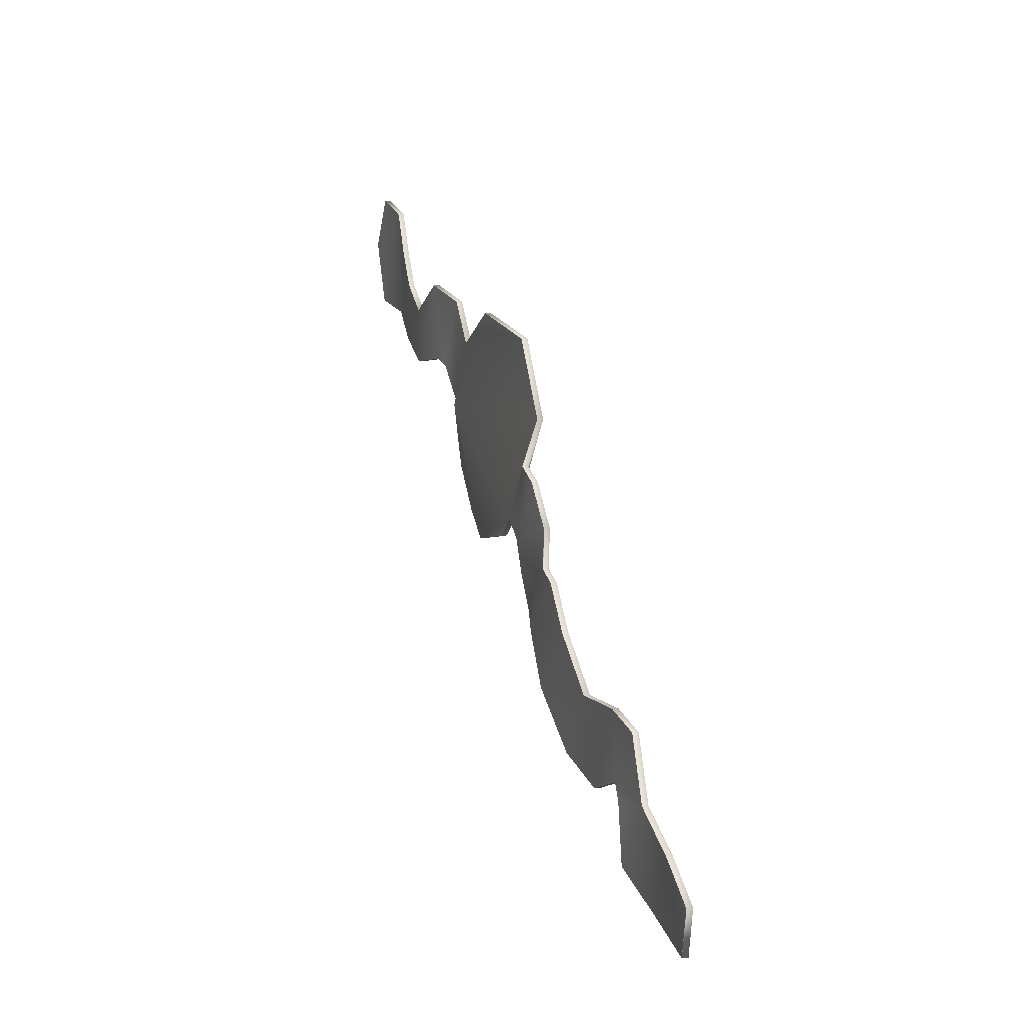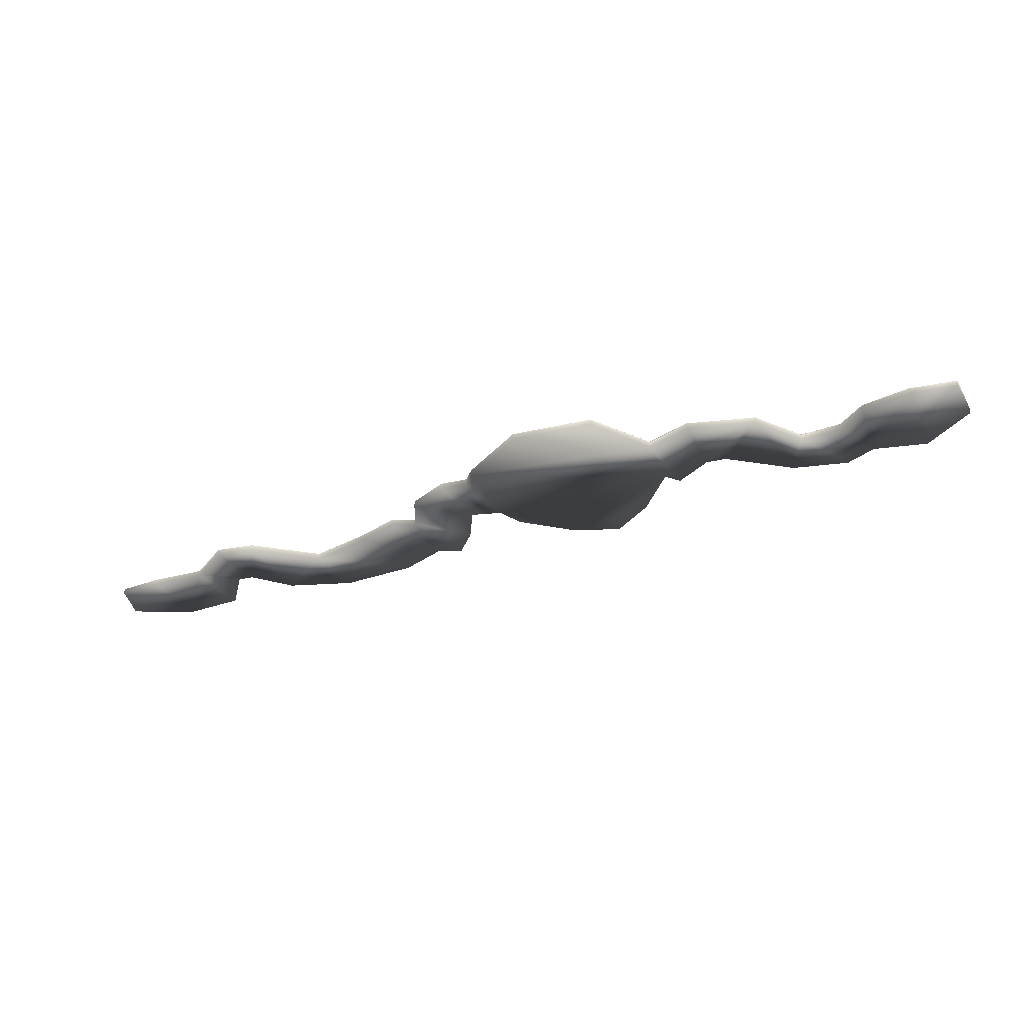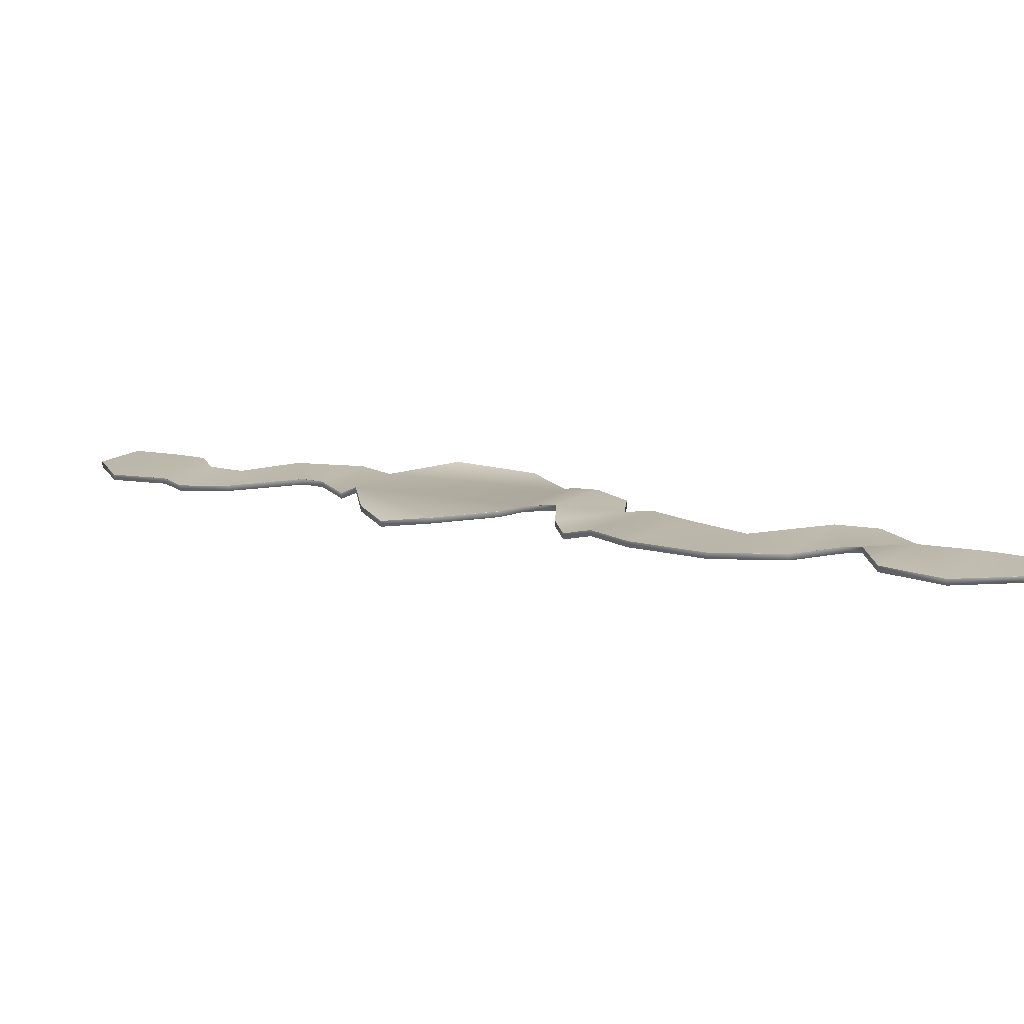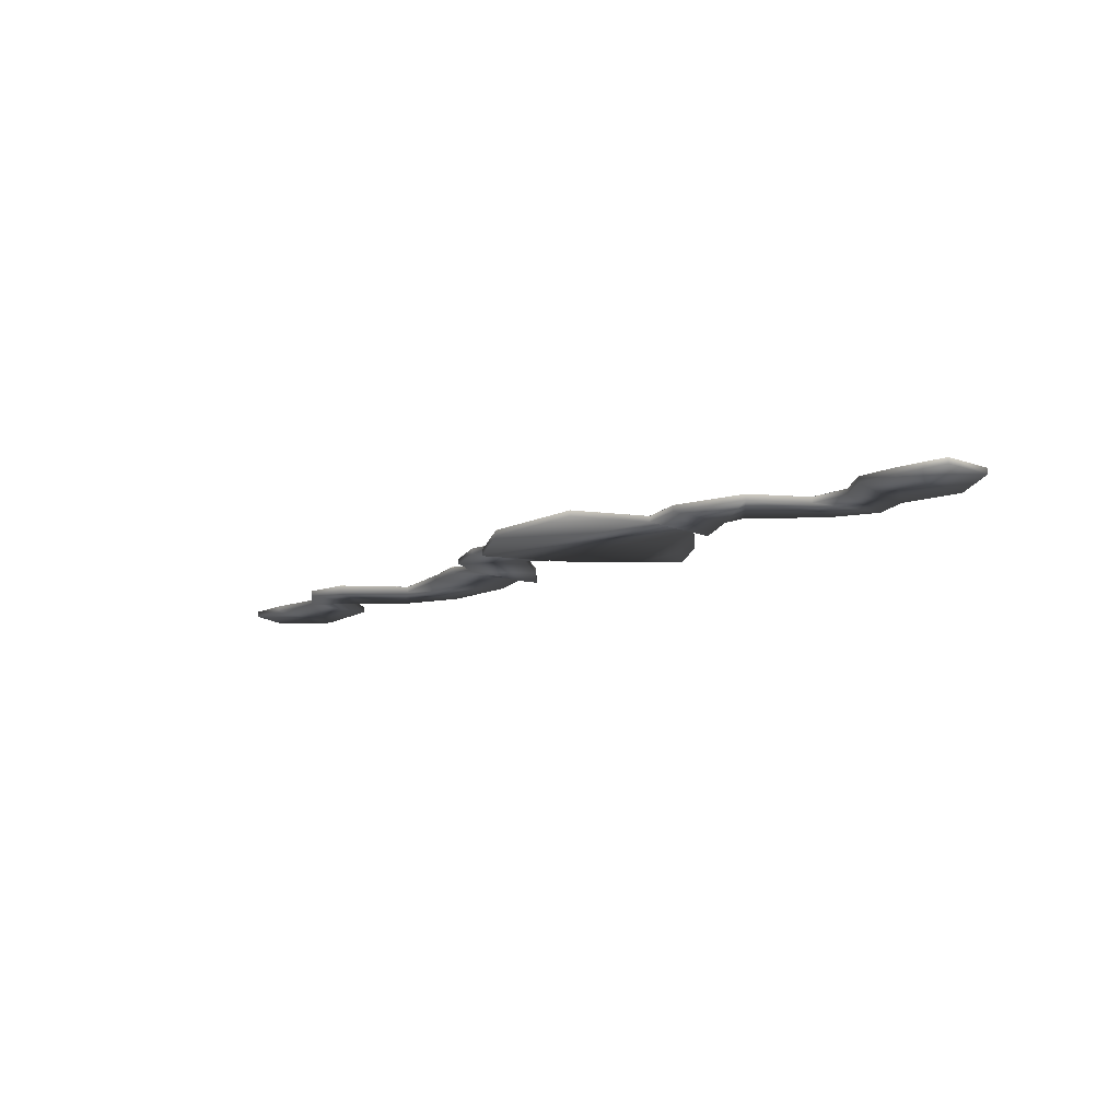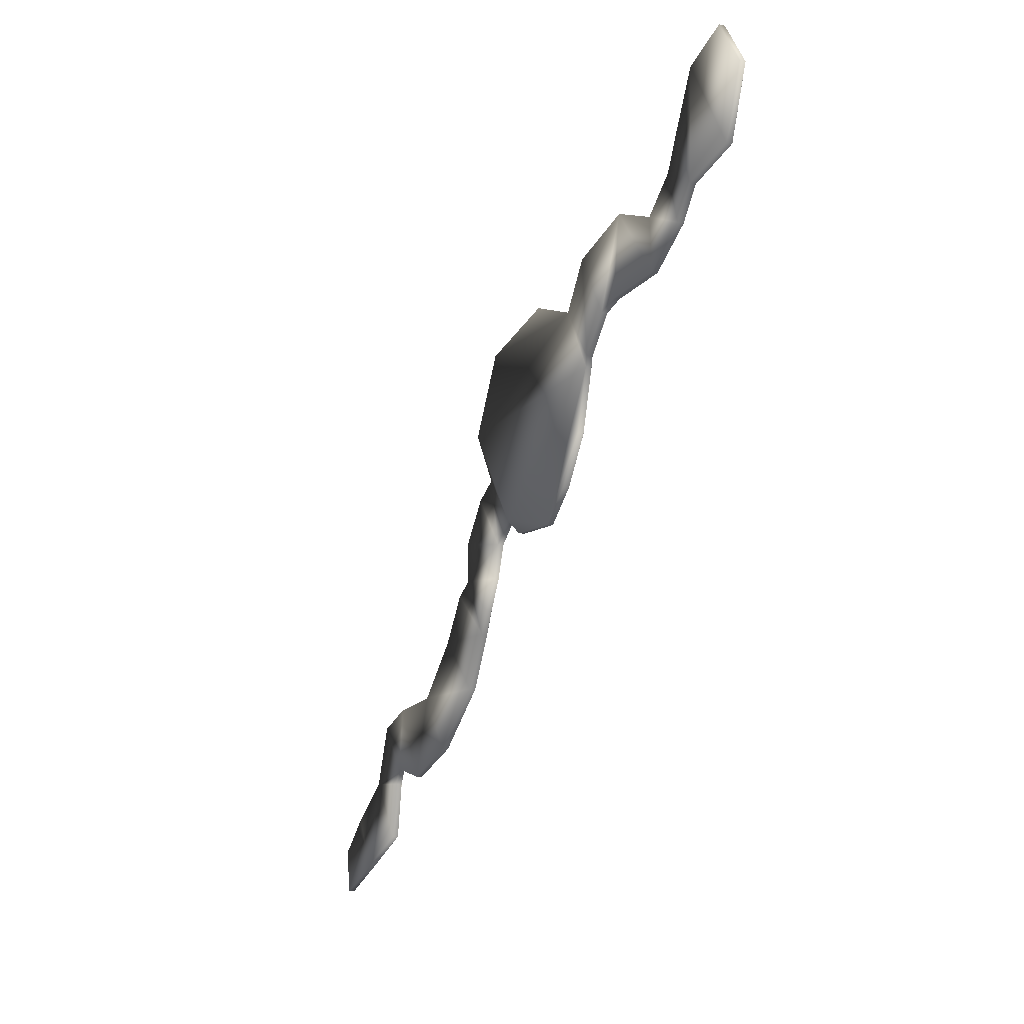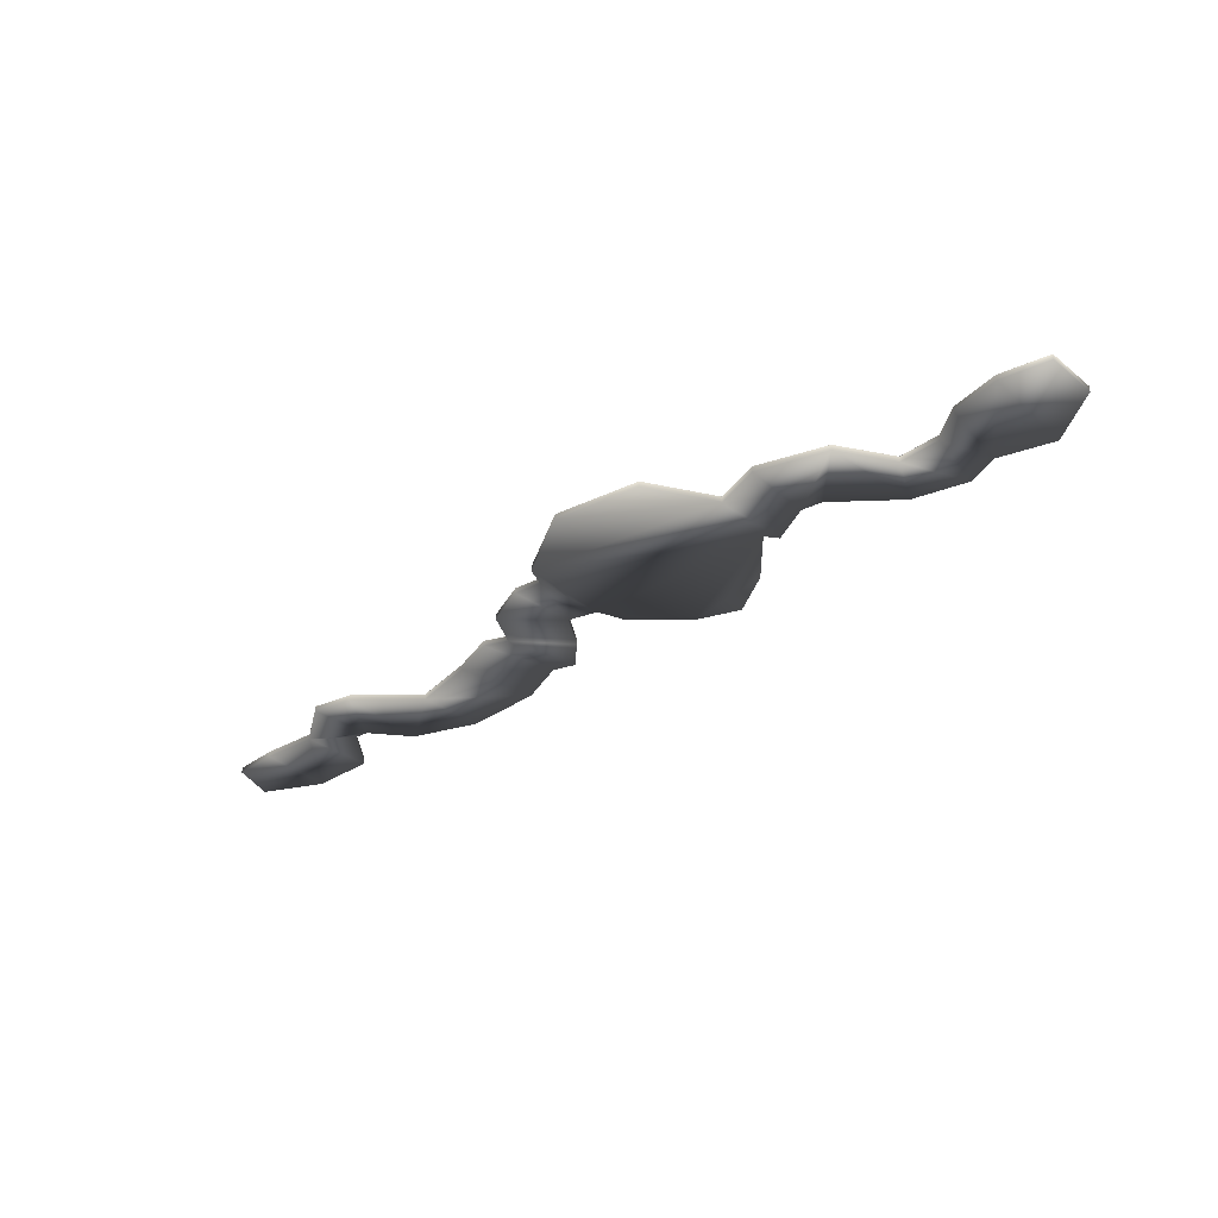
<metadata>
{"format":"obj","ext":"obj","renderer":"f3d","projection":"perspective","resolution":1024,"background":"white","views":[{"elev":5.4,"azim":-109.0,"up":"+Z"},{"elev":-29.8,"azim":-8.1,"up":"+Y"},{"elev":-75.8,"azim":-177.4,"up":"+Z"},{"elev":-11.2,"azim":13.6,"up":"+Y"},{"elev":-16.6,"azim":65.5,"up":"+Z"},{"elev":-32.3,"azim":8.7,"up":"+Y"}]}
</metadata>
<code>
o KatalisyaWater
g PolyShape
v -2552 105.2 4488
v -2488 96.89 4568
v -2404 101.1 4600
v -2348 101.7 4512
v -2392 100.4 4396
v -2494 93.93 4372
v -2530 90.97 4320
v -2628 96.89 4276
v -2768 101.1 4284
v -2804 97.22 4272
v -2844 88.89 4208
v -2872 101.1 4200
v -2888 93.05 4088
v -2928 84.89 4004
v -3016 96.97 3964
v -3136 98.93 3980
v -3180 97.95 4014
v -3236 104.2 3986
v -3232 93.05 3920
v -3244 84.89 3864
v -3290 96.97 3832
v -3347 98.93 3744
v -3469 97.95 3656
v -3596 98.44 3624
v -3684 98.19 3652
v -3712 103.9 3628
v -3720 101.1 3528
v -3816 88.89 3480
v -3944 97.22 3448
v -3968 101.1 3528
v -3896 101.1 3584
v -3800 101.1 3640
v -3760 101.1 3744
v -3688 105.2 3768
v -3544 96.89 3764
v -3456 101.1 3852
v -3400 101.1 3928
v -3352 96.89 3944
v -3360 98.97 4016
v -3312 103.1 4088
v -3264 103.3 4112
v -3264 76.25 4192
v -3200 82.34 4328
v -3056 101.1 4372
v -2928 96.01 4316
v -2872 96.01 4392
v -2744 101.1 4424
v -2640 101.1 4376
v -2576 101.1 4424
v -2348 112.2 4512
v -2392 111 4396
v -2404 111.6 4600
v -2488 107.5 4568
v -2494 104.5 4372
v -2552 115.7 4488
v -2576 111.6 4424
v -2530 101.5 4320
v -2640 111.6 4376
v -2628 107.4 4276
v -2744 111.6 4424
v -2768 111.6 4284
v -2804 107.8 4272
v -2872 106.6 4392
v -2844 99.55 4208
v -2928 106.6 4316
v -2872 111.5 4200
v -3264 86.88 4192
v -3180 108.5 4014
v -3016 107.5 3964
v -2888 103.6 4088
v -2928 95.49 4004
v -3136 109.5 3980
v -3264 113.8 4112
v -3236 114.7 3986
v -3312 113.7 4088
v -3360 109.5 4016
v -3352 107.5 3944
v -3232 103.6 3920
v -3244 95.52 3864
v -3290 107.5 3832
v -3400 111.6 3928
v -3456 111.6 3852
v -3347 109.5 3744
v -3544 107.5 3764
v -3469 108.5 3656
v -3596 109 3624
v -3688 115.8 3768
v -3684 108.8 3652
v -3760 111.6 3744
v -3800 111.6 3640
v -3712 114.4 3628
v -3720 111.6 3528
v -3816 99.48 3480
v -3896 111.6 3584
v -3944 107.8 3448
v -3968 111.6 3528
v -3200 92.91 4328
v -3056 111.6 4372
v -2928 106.4 4316
v -3056 111.4 4372
v -3200 92.7 4328
v -3264 86.61 4192
v -3968 111.4 3528
v -3944 107.6 3448
v -3896 111.4 3584
v -3816 99.25 3480
v -3800 111.4 3640
v -3720 111.4 3528
v -3712 114.3 3628
v -3684 108.6 3652
v -3760 111.4 3744
v -3688 115.6 3768
v -3596 108.8 3624
v -3544 107.2 3764
v -3469 108.3 3656
v -3347 109.3 3744
v -3456 111.4 3852
v -3290 107.3 3832
v -3400 111.4 3928
v -3352 107.2 3944
v -3244 95.25 3864
v -3232 103.4 3920
v -3236 114.5 3986
v -3360 109.3 4016
v -3312 113.5 4088
v -3264 113.7 4112
v -3180 108.3 4014
v -3136 109.3 3980
v -3016 107.3 3964
v -2928 95.25 4004
v -2888 103.4 4088
v -2872 111.4 4200
v -2844 99.25 4208
v -2872 106.4 4392
v -2804 107.6 4272
v -2744 111.4 4424
v -2768 111.4 4284
v -2628 107.2 4276
v -2640 111.4 4376
v -2530 101.3 4320
v -2576 111.4 4424
v -2494 104.3 4372
v -2552 115.6 4488
v -2488 107.2 4568
v -2392 110.8 4396
v -2404 111.4 4600
v -2348 112 4512
f 3 5 4
f 3 2 5
f 5 2 6
f 2 1 6
f 49 6 1
f 49 7 6
f 48 7 49
f 8 7 48
f 47 8 48
f 9 8 47
f 10 9 47
f 46 10 47
f 11 10 46
f 45 11 46
f 12 11 45
f 12 45 42
f 12 42 17
f 12 17 15
f 13 12 15
f 13 15 14
f 15 17 16
f 42 41 17
f 18 17 41
f 18 41 40
f 39 18 40
f 39 38 18
f 38 19 18
f 38 20 19
f 21 20 38
f 21 38 37
f 36 21 37
f 36 22 21
f 35 22 36
f 35 23 22
f 24 23 35
f 34 24 35
f 25 24 34
f 33 25 34
f 32 25 33
f 26 25 32
f 32 27 26
f 28 27 32
f 31 28 32
f 29 28 31
f 30 29 31
f 42 45 43
f 43 45 44
f 98 65 97
f 97 65 67
f 94 95 96
f 94 93 95
f 90 93 94
f 90 92 93
f 91 92 90
f 90 88 91
f 89 88 90
f 87 88 89
f 87 86 88
f 84 86 87
f 84 85 86
f 83 85 84
f 82 83 84
f 80 83 82
f 81 80 82
f 81 77 80
f 77 79 80
f 78 79 77
f 74 78 77
f 74 77 76
f 75 74 76
f 75 73 74
f 73 68 74
f 68 73 67
f 72 68 69
f 71 69 70
f 69 66 70
f 69 68 66
f 68 67 66
f 67 65 66
f 65 64 66
f 63 64 65
f 63 62 64
f 60 62 63
f 60 61 62
f 60 59 61
f 58 59 60
f 58 57 59
f 56 57 58
f 54 57 56
f 55 54 56
f 54 55 53
f 54 53 51
f 51 53 52
f 50 51 52
f 100 44 45
f 45 99 100
f 101 43 44
f 44 100 101
f 102 42 43
f 43 101 102
f 104 29 30
f 30 103 104
f 103 30 31
f 31 105 103
f 106 28 29
f 29 104 106
f 105 31 32
f 32 107 105
f 108 27 28
f 28 106 108
f 109 26 27
f 27 108 109
f 110 25 26
f 26 109 110
f 107 32 33
f 33 111 107
f 111 33 34
f 34 112 111
f 113 24 25
f 25 110 113
f 112 34 35
f 35 114 112
f 115 23 24
f 24 113 115
f 116 22 23
f 23 115 116
f 114 35 36
f 36 117 114
f 118 21 22
f 22 116 118
f 117 36 37
f 37 119 117
f 119 37 38
f 38 120 119
f 121 20 21
f 21 118 121
f 122 19 20
f 20 121 122
f 123 18 19
f 19 122 123
f 120 38 39
f 39 124 120
f 124 39 40
f 40 125 124
f 125 40 41
f 41 126 125
f 127 17 18
f 18 123 127
f 126 41 42
f 42 102 126
f 128 16 17
f 17 127 128
f 129 15 16
f 16 128 129
f 130 14 15
f 15 129 130
f 131 13 14
f 14 130 131
f 132 12 13
f 13 131 132
f 133 11 12
f 12 132 133
f 99 45 46
f 46 134 99
f 135 10 11
f 11 133 135
f 134 46 47
f 47 136 134
f 137 9 10
f 10 135 137
f 138 8 9
f 9 137 138
f 136 47 48
f 48 139 136
f 140 7 8
f 8 138 140
f 139 48 49
f 49 141 139
f 142 6 7
f 7 140 142
f 141 49 1
f 1 143 141
f 143 1 2
f 2 144 143
f 145 5 6
f 6 142 145
f 144 2 3
f 3 146 144
f 147 4 5
f 5 145 147
f 146 3 4
f 4 147 146
f 99 100 98
f 98 65 99
f 100 101 97
f 97 98 100
f 101 102 67
f 67 97 101
f 103 96 95
f 95 104 103
f 105 94 96
f 96 103 105
f 104 95 93
f 93 106 104
f 107 90 94
f 94 105 107
f 106 93 92
f 92 108 106
f 108 92 91
f 91 109 108
f 109 91 88
f 88 110 109
f 111 89 90
f 90 107 111
f 112 87 89
f 89 111 112
f 110 88 86
f 86 113 110
f 114 84 87
f 87 112 114
f 113 86 85
f 85 115 113
f 115 85 83
f 83 116 115
f 117 82 84
f 84 114 117
f 116 83 80
f 80 118 116
f 119 81 82
f 82 117 119
f 120 77 81
f 81 119 120
f 118 80 79
f 79 121 118
f 121 79 78
f 78 122 121
f 122 78 74
f 74 123 122
f 124 76 77
f 77 120 124
f 125 75 76
f 76 124 125
f 126 73 75
f 75 125 126
f 123 74 68
f 68 127 123
f 102 126 73
f 73 67 102
f 127 68 72
f 72 128 127
f 128 72 69
f 69 129 128
f 129 69 71
f 71 130 129
f 130 71 70
f 70 131 130
f 131 70 66
f 66 132 131
f 132 66 64
f 64 133 132
f 134 99 65
f 65 63 134
f 133 64 62
f 62 135 133
f 136 134 63
f 63 60 136
f 135 62 61
f 61 137 135
f 137 61 59
f 59 138 137
f 139 136 60
f 60 58 139
f 138 59 57
f 57 140 138
f 141 139 58
f 58 56 141
f 140 57 54
f 54 142 140
f 143 141 56
f 56 55 143
f 144 143 55
f 55 53 144
f 142 54 51
f 51 145 142
f 146 144 53
f 53 52 146
f 145 51 50
f 50 147 145
f 147 50 52
f 52 146 147

</code>
